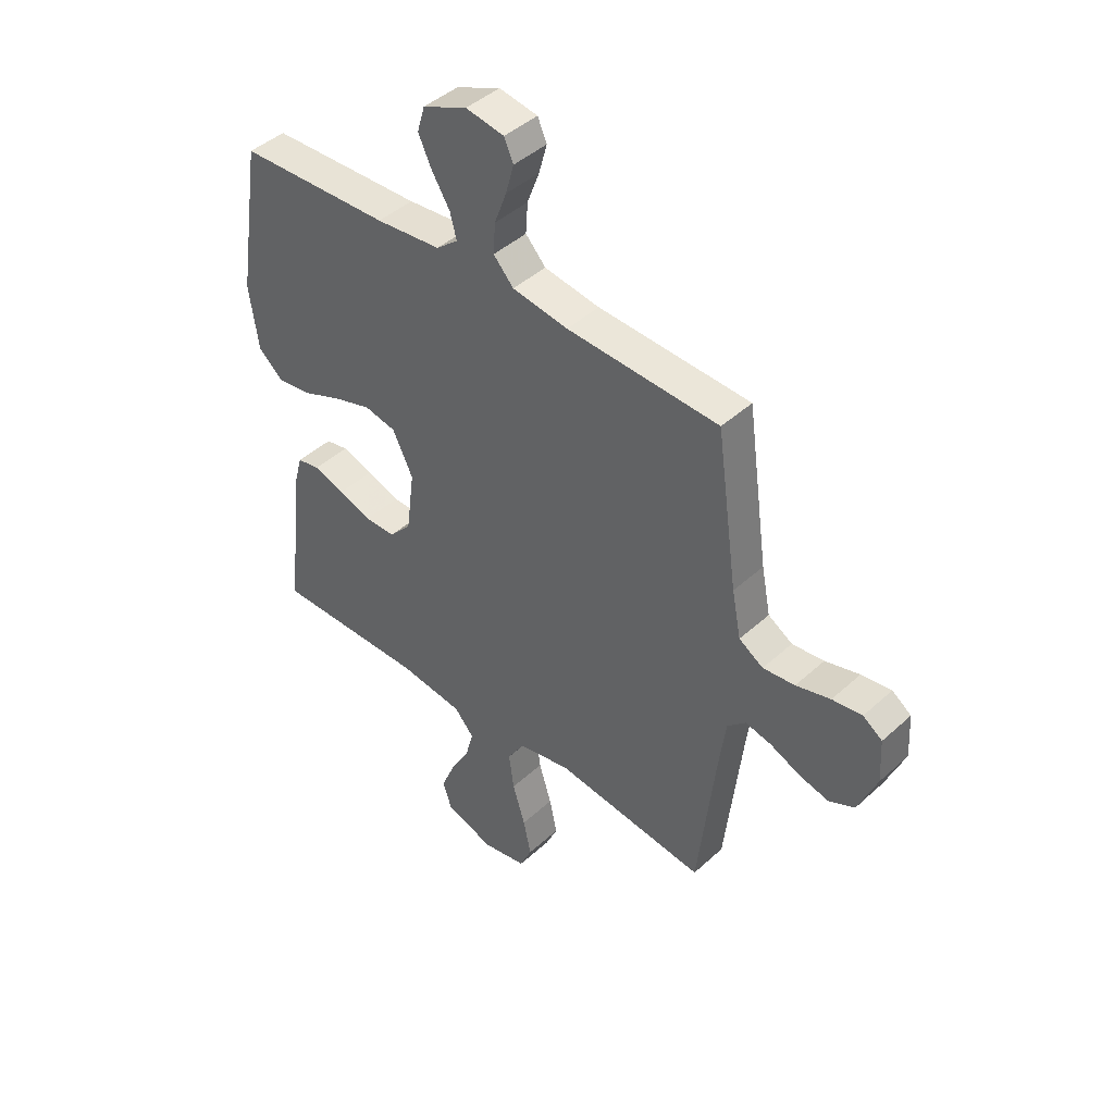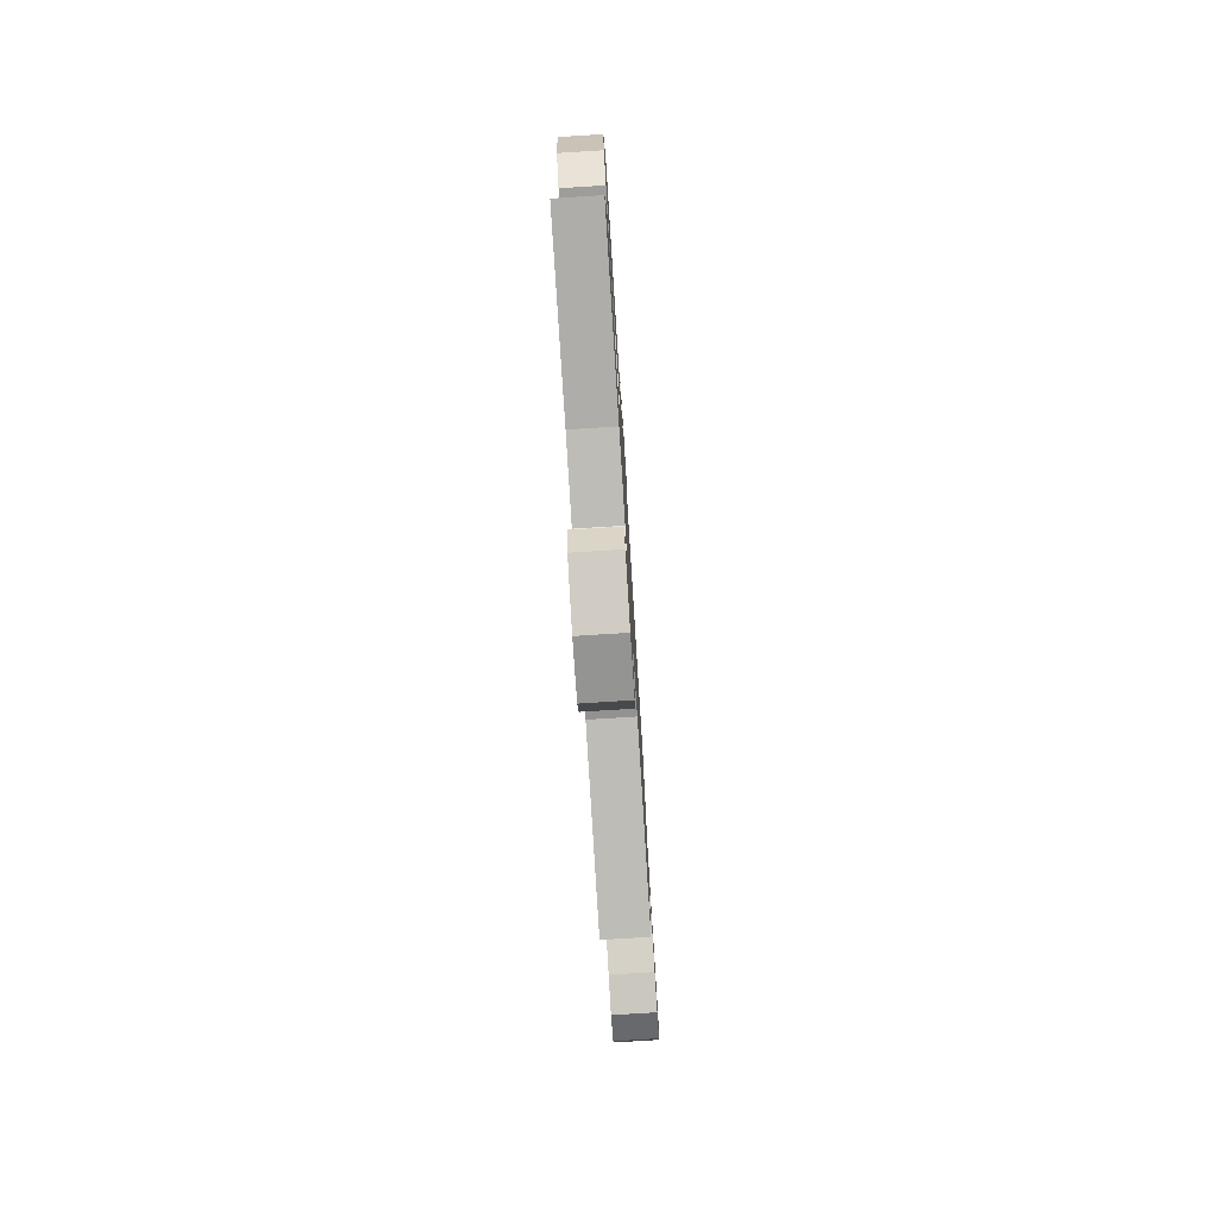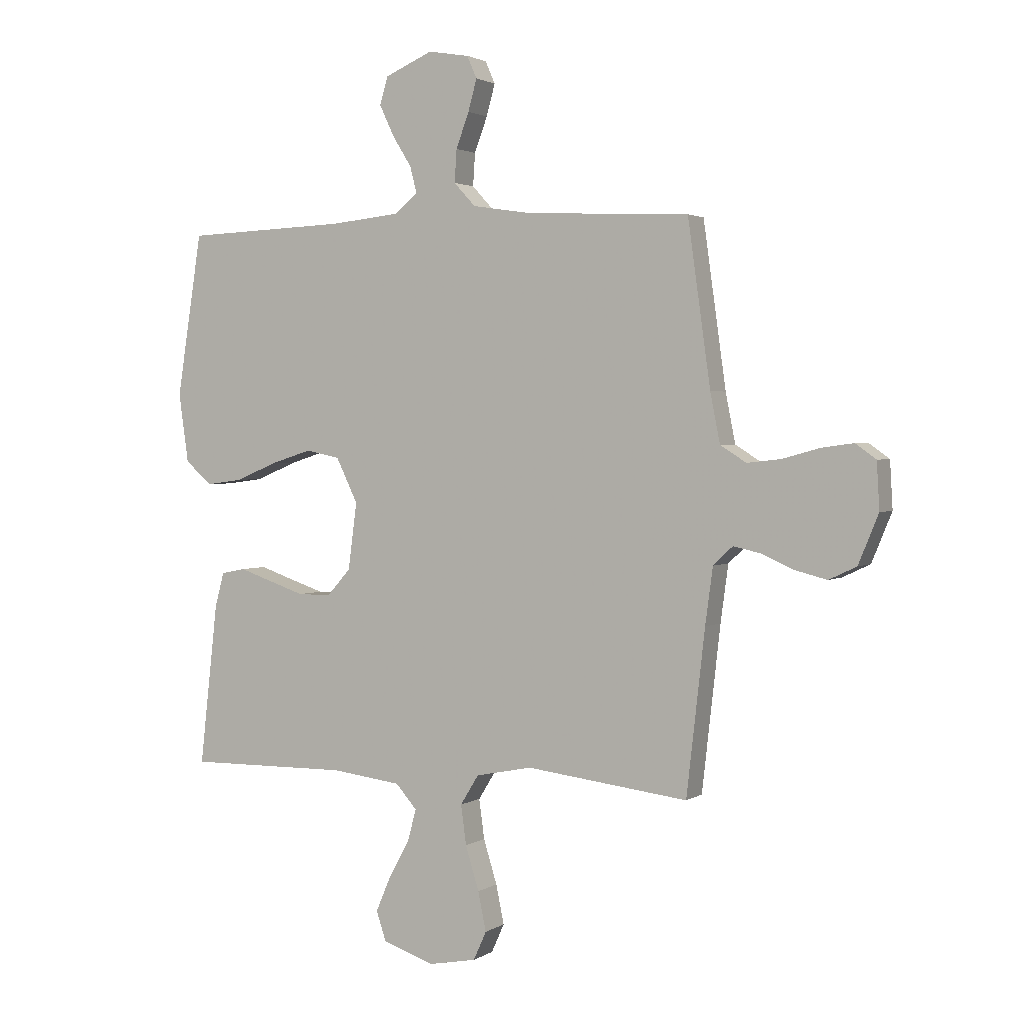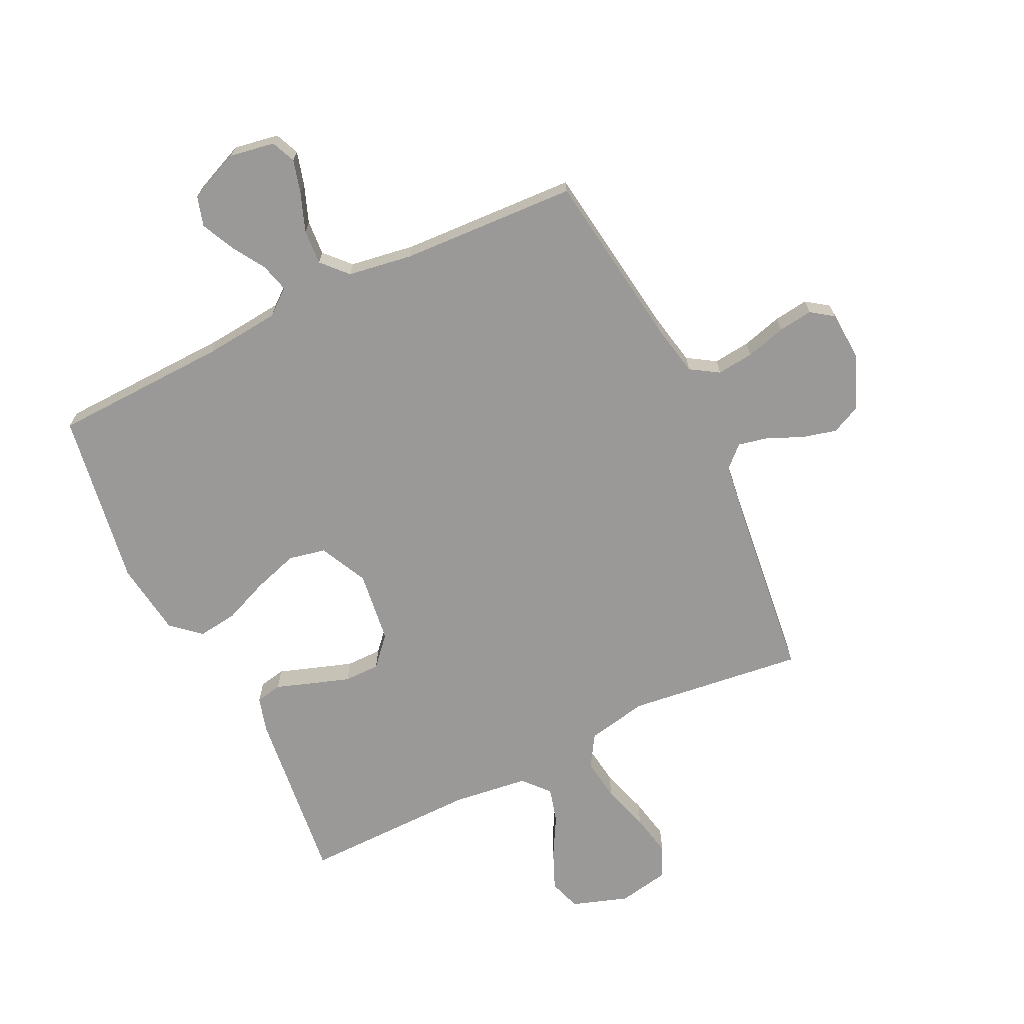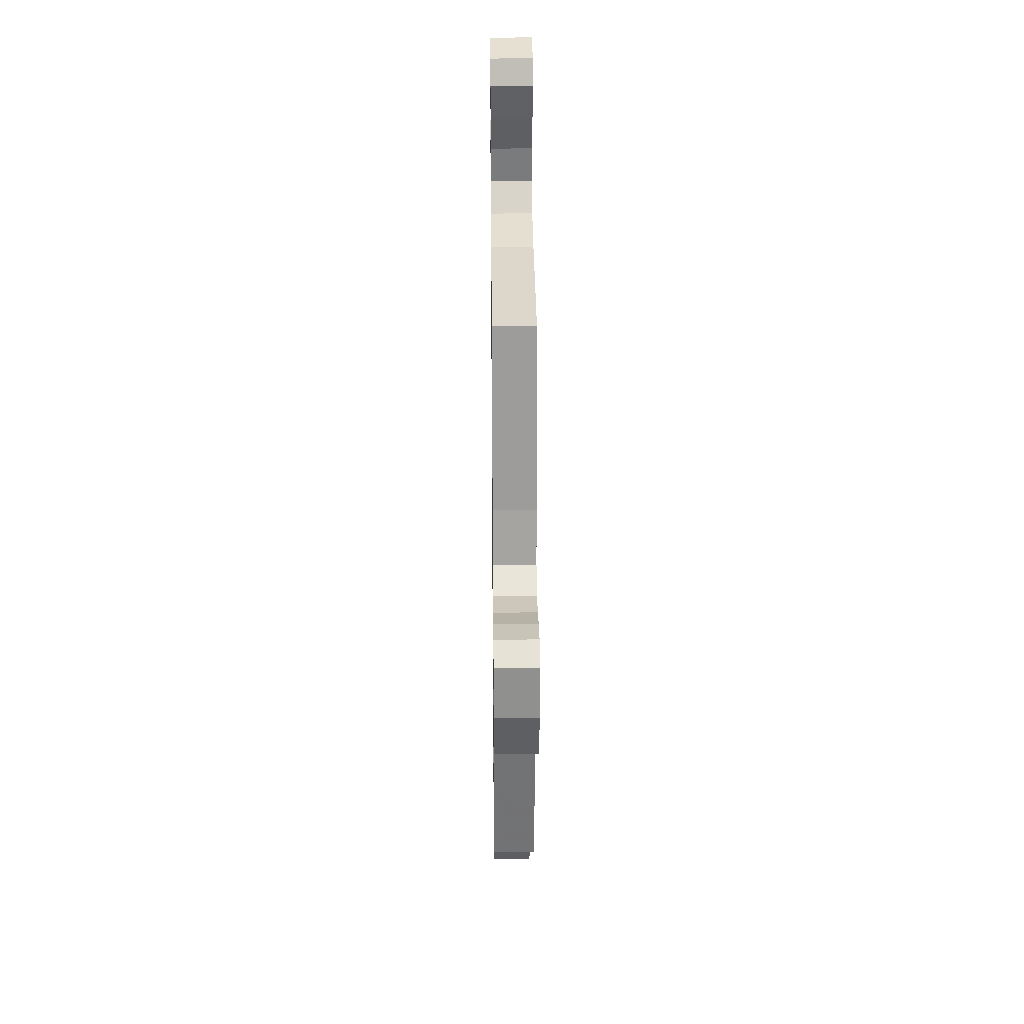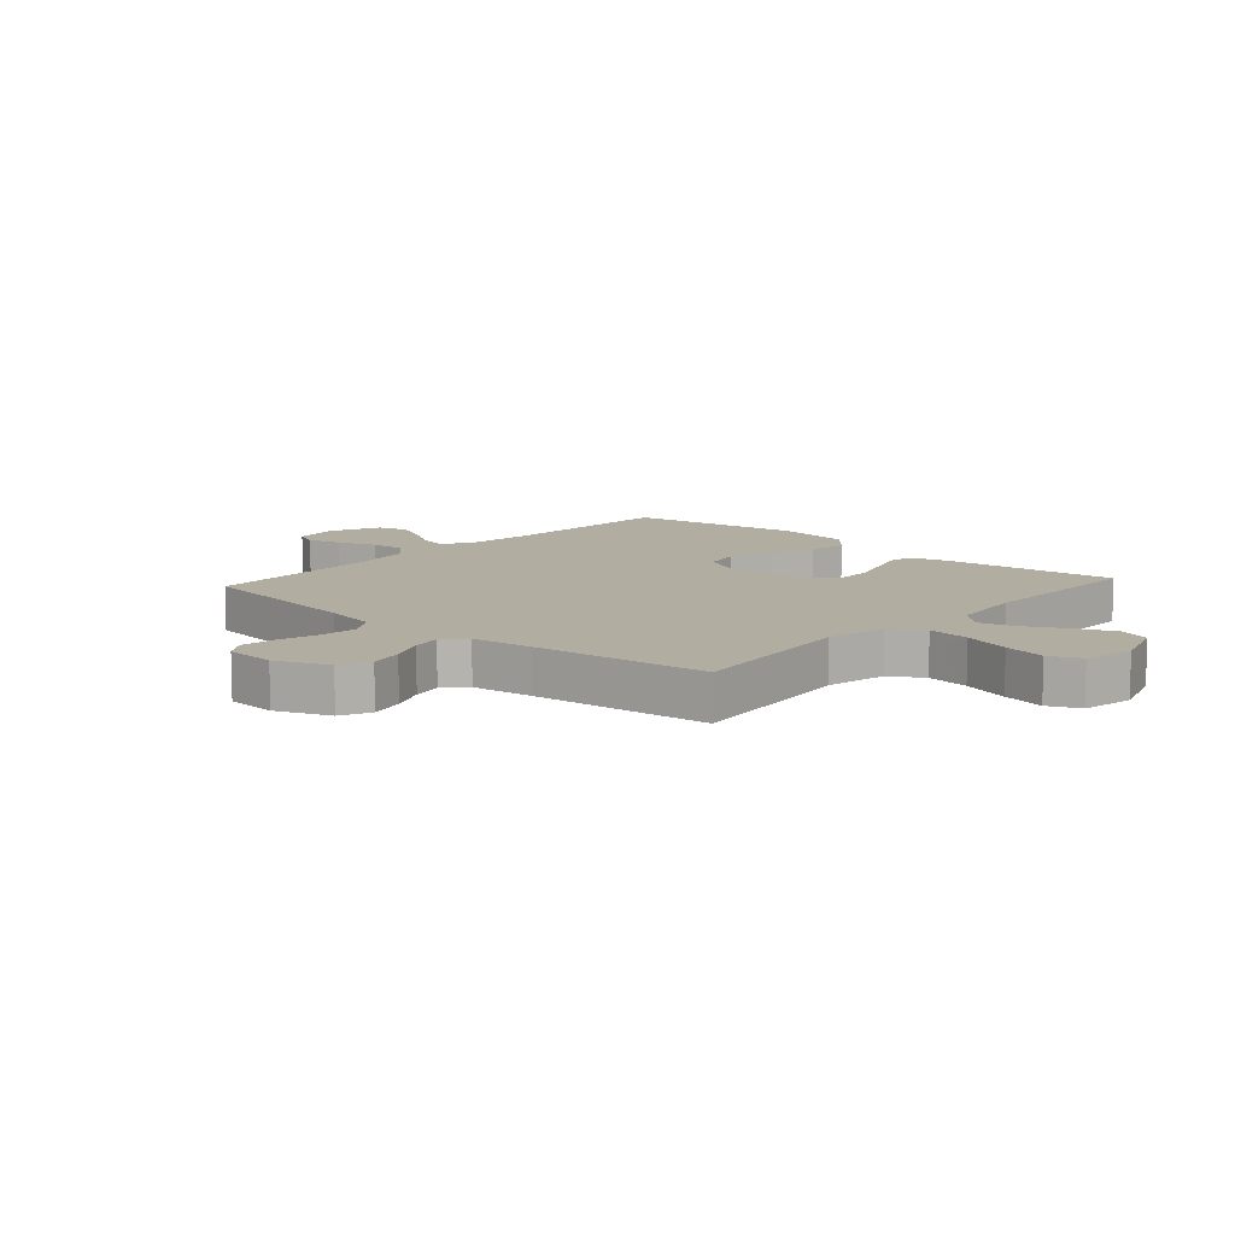
<metadata>
{"format":"obj","ext":"obj","renderer":"f3d","projection":"perspective","resolution":1024,"background":"white","views":[{"elev":43.7,"azim":43.1,"up":"+Z"},{"elev":-77.8,"azim":-86.4,"up":"+Z"},{"elev":2.2,"azim":27.1,"up":"+Z"},{"elev":-69.1,"azim":25.7,"up":"+Y"},{"elev":27.9,"azim":89.4,"up":"+Z"},{"elev":10.5,"azim":131.9,"up":"+Y"}]}
</metadata>
<code>
v -0.5 0.07 0.5
v -0.2 0.07 0.511
v -0.071 0.07 0.524
v -0.028 0.07 0.559
v -0.041 0.07 0.608
v -0.076 0.07 0.664
v -0.103 0.07 0.721
v -0.088 0.07 0.772
v 0 0.07 0.81
v 0.076 0.07 0.797
v 0.094 0.07 0.756
v 0.078 0.07 0.698
v 0.054 0.07 0.634
v 0.05 0.07 0.574
v 0.09 0.07 0.531
v 0.2 0.07 0.514
v 0.5 0.07 0.5
v 0.542 0.07 0.2
v 0.56 0.07 0.109
v 0.608 0.07 0.079
v 0.671 0.07 0.086
v 0.739 0.07 0.105
v 0.798 0.07 0.113
v 0.836 0.07 0.086
v 0.841 0.07 0
v 0.804 0.07 -0.09
v 0.753 0.07 -0.114
v 0.694 0.07 -0.099
v 0.635 0.07 -0.073
v 0.584 0.07 -0.062
v 0.548 0.07 -0.096
v 0.534 0.07 -0.2
v 0.5 0.07 -0.5
v 0.2 0.07 -0.464
v 0.096 0.07 -0.485
v 0.062 0.07 -0.54
v 0.072 0.07 -0.613
v 0.097 0.07 -0.694
v 0.112 0.07 -0.766
v 0.088 0.07 -0.819
v 0 0.07 -0.836
v -0.096 0.07 -0.804
v -0.114 0.07 -0.75
v -0.086 0.07 -0.684
v -0.048 0.07 -0.616
v -0.032 0.07 -0.556
v -0.071 0.07 -0.512
v -0.2 0.07 -0.496
v -0.5 0.07 -0.5
v -0.466 0.07 -0.2
v -0.449 0.07 -0.138
v -0.404 0.07 -0.129
v -0.343 0.07 -0.15
v -0.277 0.07 -0.172
v -0.216 0.07 -0.172
v -0.172 0.07 -0.123
v -0.156 0.07 0
v -0.196 0.07 0.082
v -0.259 0.07 0.095
v -0.335 0.07 0.071
v -0.412 0.07 0.039
v -0.48 0.07 0.03
v -0.529 0.07 0.073
v -0.547 0.07 0.2
v -0.5 0 0.5
v -0.2 0 0.511
v -0.071 0 0.524
v -0.028 0 0.559
v -0.041 0 0.608
v -0.076 0 0.664
v -0.103 0 0.721
v -0.088 0 0.772
v 0 0 0.81
v 0.076 0 0.797
v 0.094 0 0.756
v 0.078 0 0.698
v 0.054 0 0.634
v 0.05 0 0.574
v 0.09 0 0.531
v 0.2 0 0.514
v 0.5 0 0.5
v 0.542 0 0.2
v 0.56 0 0.109
v 0.608 0 0.079
v 0.671 0 0.086
v 0.739 0 0.105
v 0.798 0 0.113
v 0.836 0 0.086
v 0.841 0 0
v 0.804 0 -0.09
v 0.753 0 -0.114
v 0.694 0 -0.099
v 0.635 0 -0.073
v 0.584 0 -0.062
v 0.548 0 -0.096
v 0.534 0 -0.2
v 0.5 0 -0.5
v 0.2 0 -0.464
v 0.096 0 -0.485
v 0.062 0 -0.54
v 0.072 0 -0.613
v 0.097 0 -0.694
v 0.112 0 -0.766
v 0.088 0 -0.819
v 0 0 -0.836
v -0.096 0 -0.804
v -0.114 0 -0.75
v -0.086 0 -0.684
v -0.048 0 -0.616
v -0.032 0 -0.556
v -0.071 0 -0.512
v -0.2 0 -0.496
v -0.5 0 -0.5
v -0.466 0 -0.2
v -0.449 0 -0.138
v -0.404 0 -0.129
v -0.343 0 -0.15
v -0.277 0 -0.172
v -0.216 0 -0.172
v -0.172 0 -0.123
v -0.156 0 0
v -0.196 0 0.082
v -0.259 0 0.095
v -0.335 0 0.071
v -0.412 0 0.039
v -0.48 0 0.03
v -0.529 0 0.073
v -0.547 0 0.2
f 63 64 1 2
f 60 61 62 63
f 59 60 63 2
f 58 59 2 3
f 57 58 3 4
f 56 57 4
f 50 51 52 53
f 48 49 50 53
f 47 48 53 54
f 46 47 54 55
f 42 43 44 45
f 42 45 46
f 41 42 46
f 40 41 46
f 37 38 39 40
f 36 37 40 46
f 35 36 46 55
f 32 33 34
f 31 32 34 35
f 30 31 35 55
f 26 27 28 29
f 26 29 30
f 25 26 30
f 21 22 23 24
f 20 21 24 25
f 16 17 18
f 15 16 18 19
f 10 11 12 13
f 8 9 10 13
f 8 13 14
f 5 6 7 8
f 5 8 14
f 4 5 14 15
f 25 30 55 56
f 20 25 56
f 19 20 56
f 4 15 19 56
f 66 65 128 127
f 127 126 125 124
f 66 127 124 123
f 67 66 123 122
f 68 67 122 121
f 68 121 120
f 117 116 115 114
f 117 114 113 112
f 118 117 112 111
f 119 118 111 110
f 109 108 107 106
f 110 109 106
f 110 106 105
f 110 105 104
f 104 103 102 101
f 110 104 101 100
f 119 110 100 99
f 98 97 96
f 99 98 96 95
f 119 99 95 94
f 93 92 91 90
f 94 93 90
f 94 90 89
f 88 87 86 85
f 89 88 85 84
f 82 81 80
f 83 82 80 79
f 77 76 75 74
f 77 74 73 72
f 78 77 72
f 72 71 70 69
f 78 72 69
f 79 78 69 68
f 120 119 94 89
f 120 89 84
f 120 84 83
f 120 83 79 68
f 1 65 66 2
f 2 66 67 3
f 3 67 68 4
f 4 68 69 5
f 5 69 70 6
f 6 70 71 7
f 7 71 72 8
f 8 72 73 9
f 9 73 74 10
f 10 74 75 11
f 11 75 76 12
f 12 76 77 13
f 13 77 78 14
f 14 78 79 15
f 15 79 80 16
f 16 80 81 17
f 17 81 82 18
f 18 82 83 19
f 19 83 84 20
f 20 84 85 21
f 21 85 86 22
f 22 86 87 23
f 23 87 88 24
f 24 88 89 25
f 25 89 90 26
f 26 90 91 27
f 27 91 92 28
f 28 92 93 29
f 29 93 94 30
f 30 94 95 31
f 31 95 96 32
f 32 96 97 33
f 33 97 98 34
f 34 98 99 35
f 35 99 100 36
f 36 100 101 37
f 37 101 102 38
f 38 102 103 39
f 39 103 104 40
f 40 104 105 41
f 41 105 106 42
f 42 106 107 43
f 43 107 108 44
f 44 108 109 45
f 45 109 110 46
f 46 110 111 47
f 47 111 112 48
f 48 112 113 49
f 49 113 114 50
f 50 114 115 51
f 51 115 116 52
f 52 116 117 53
f 53 117 118 54
f 54 118 119 55
f 55 119 120 56
f 56 120 121 57
f 57 121 122 58
f 58 122 123 59
f 59 123 124 60
f 60 124 125 61
f 61 125 126 62
f 62 126 127 63
f 63 127 128 64
f 64 128 65 1

</code>
